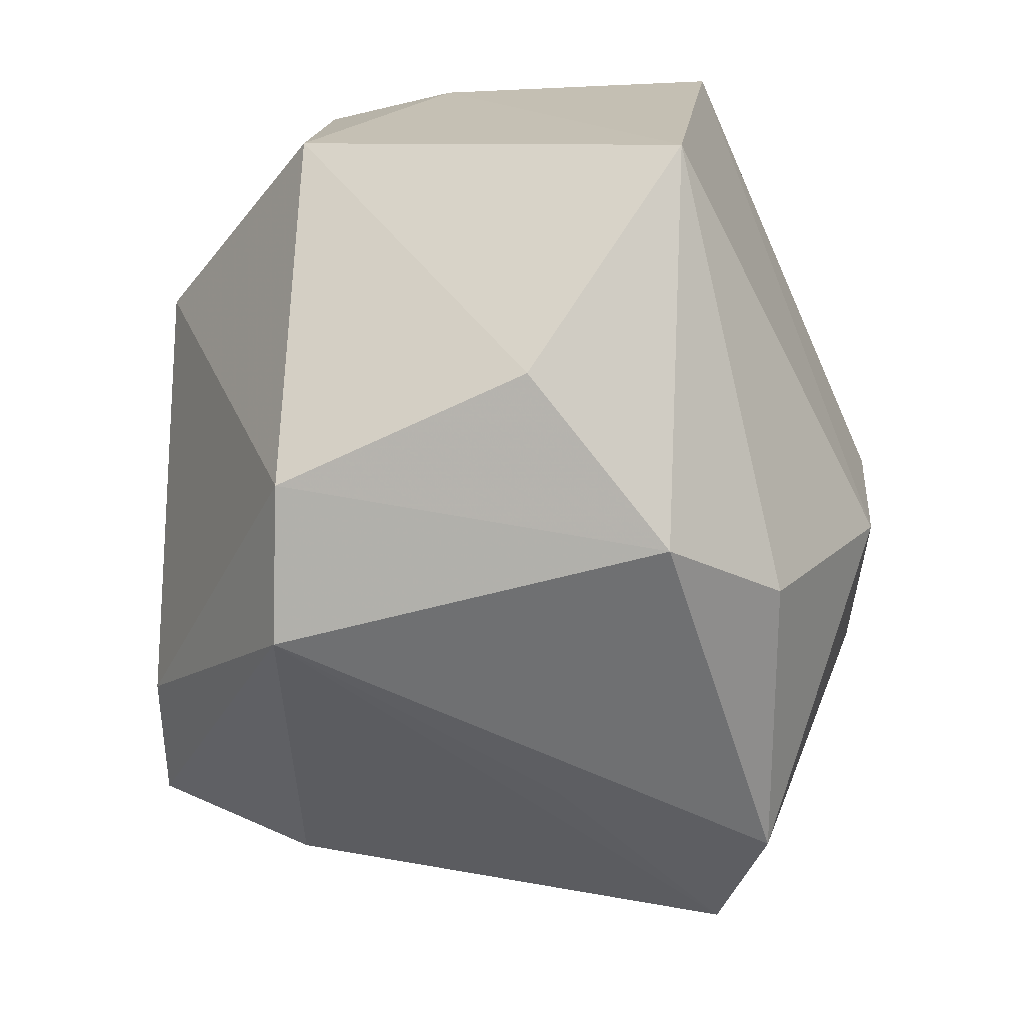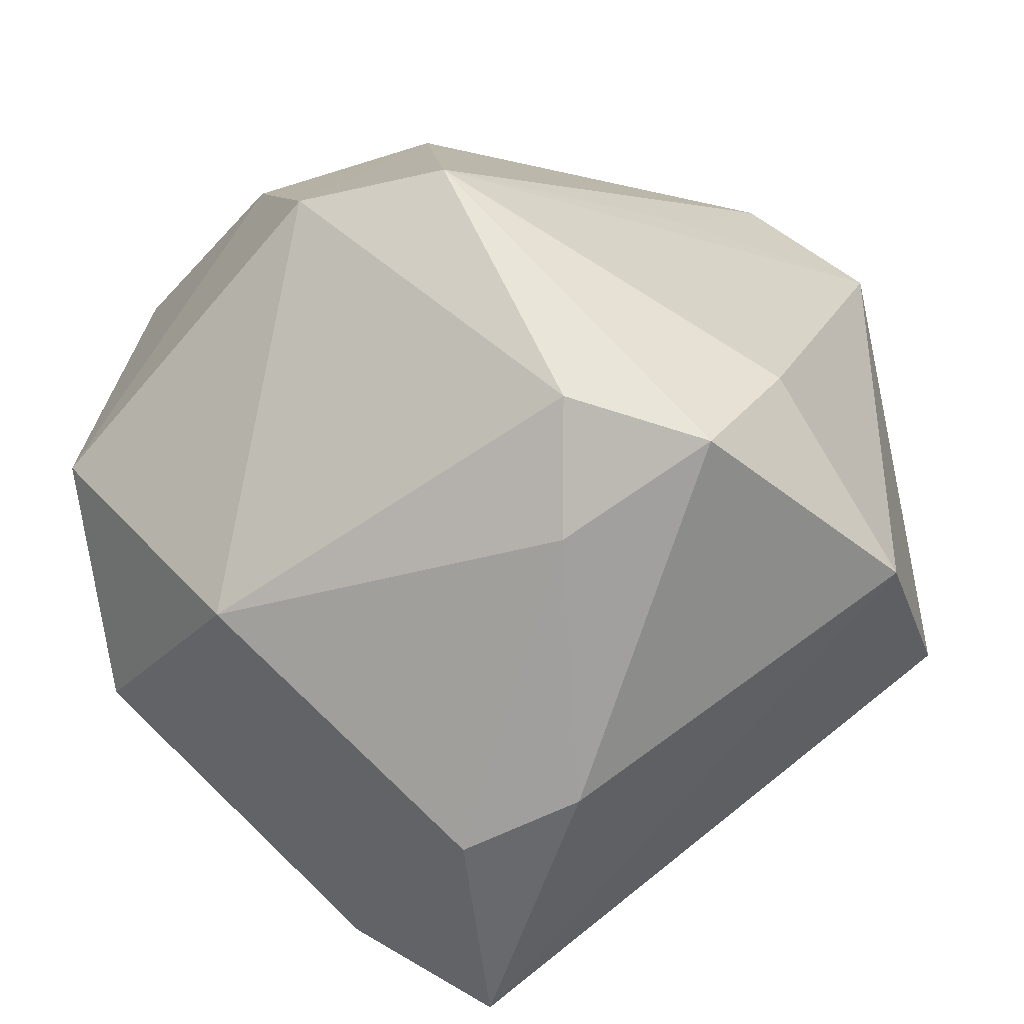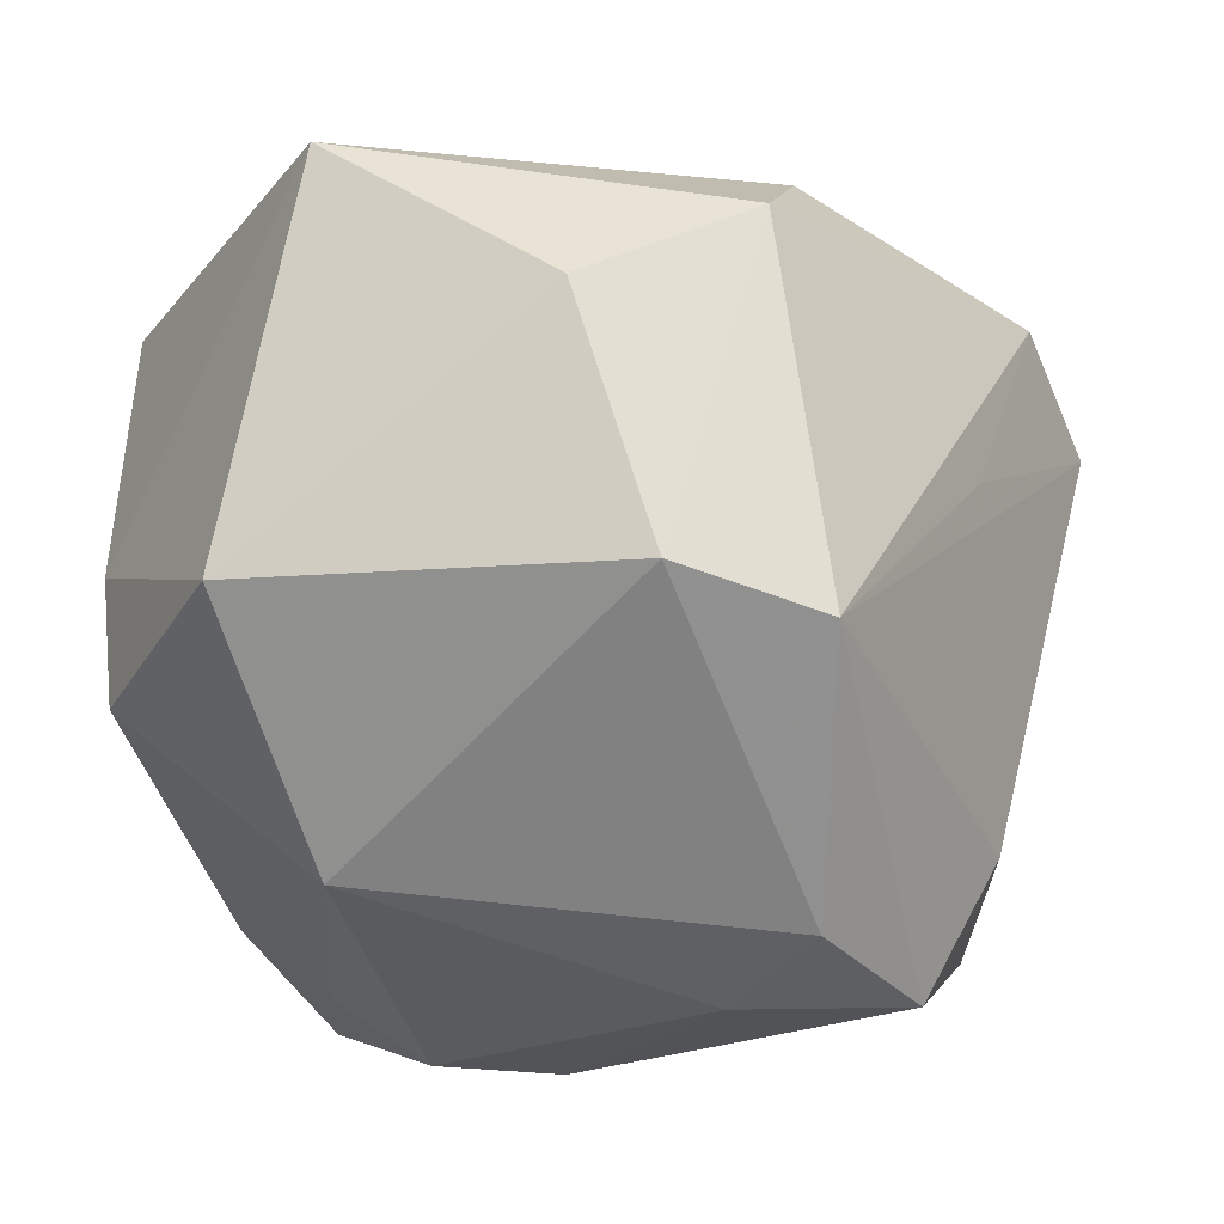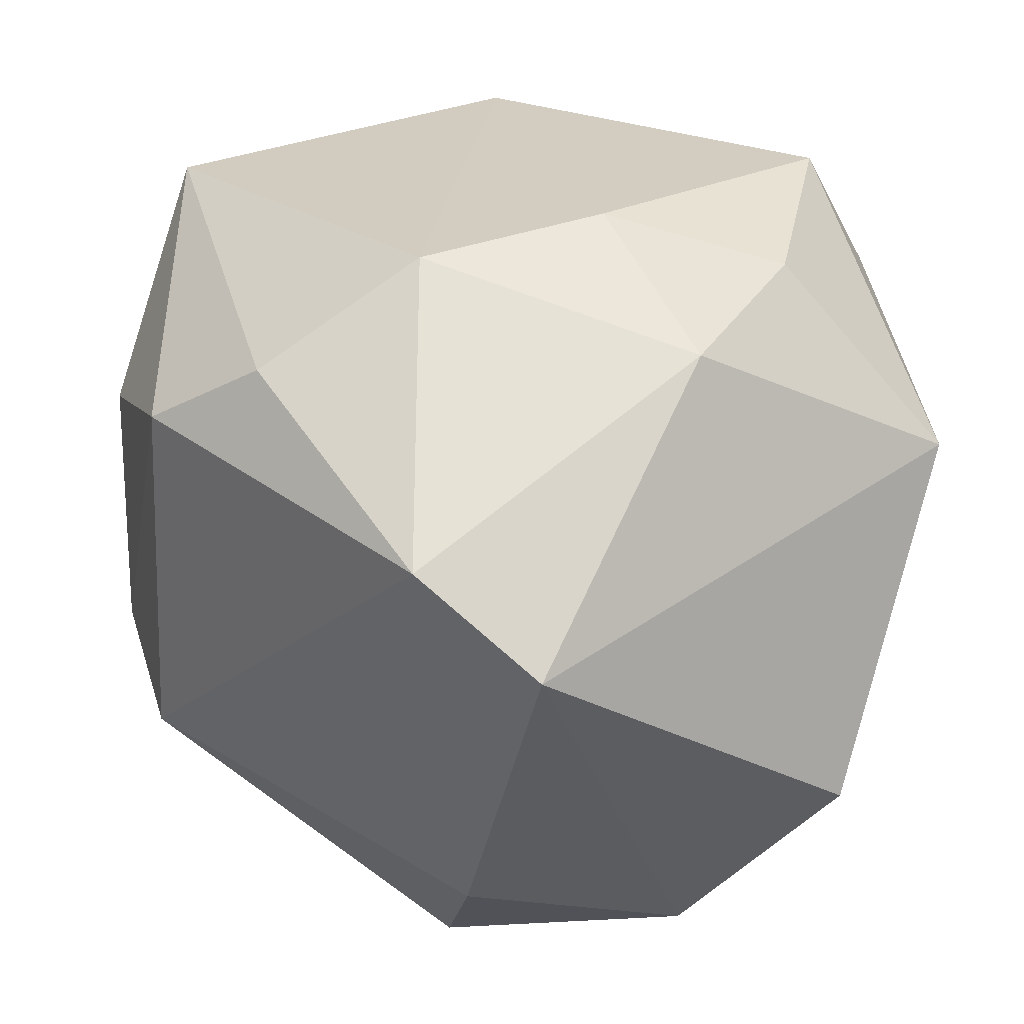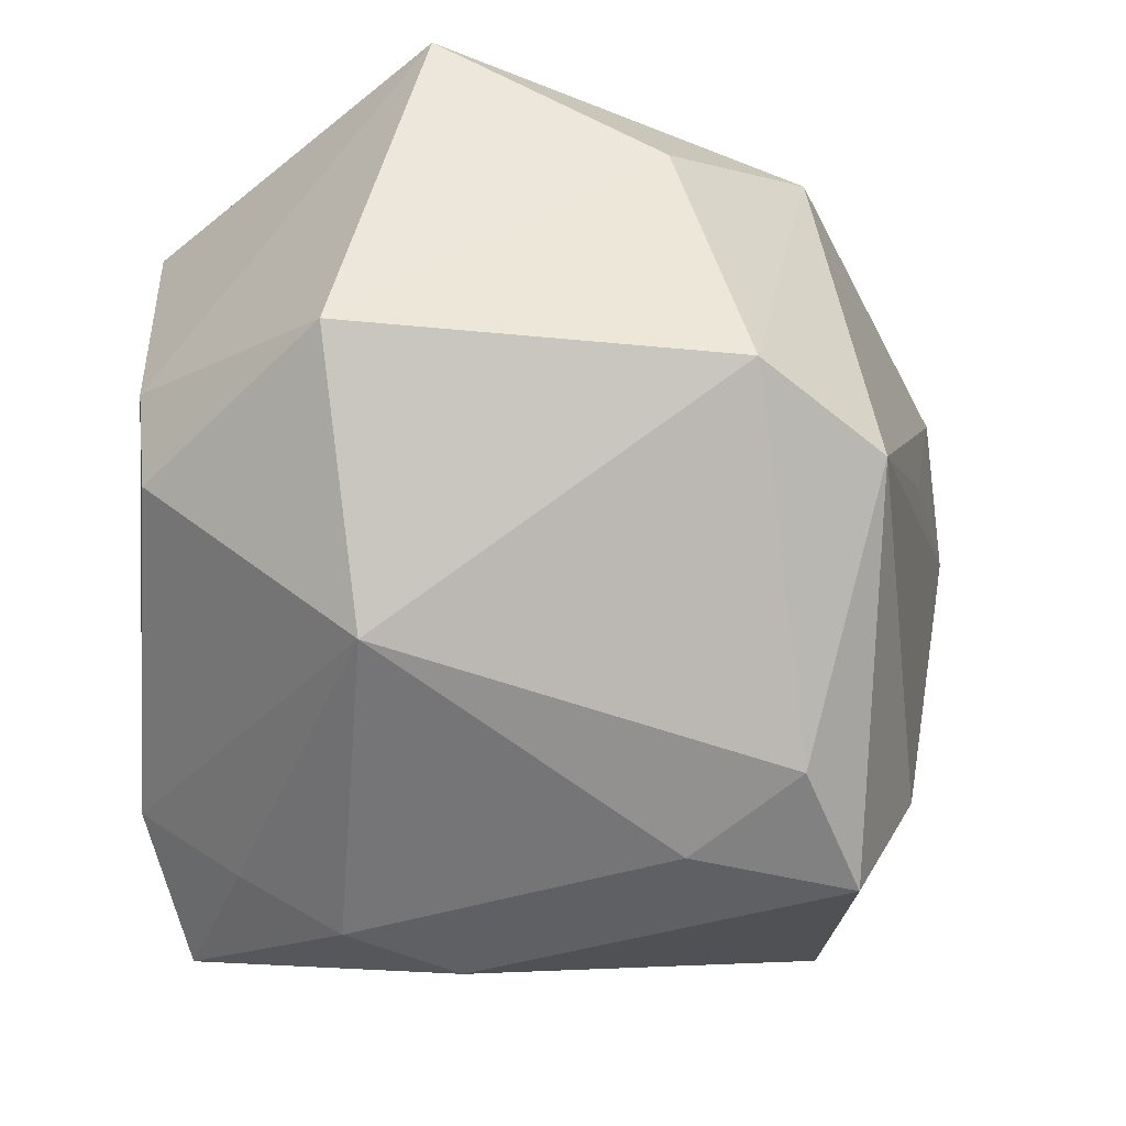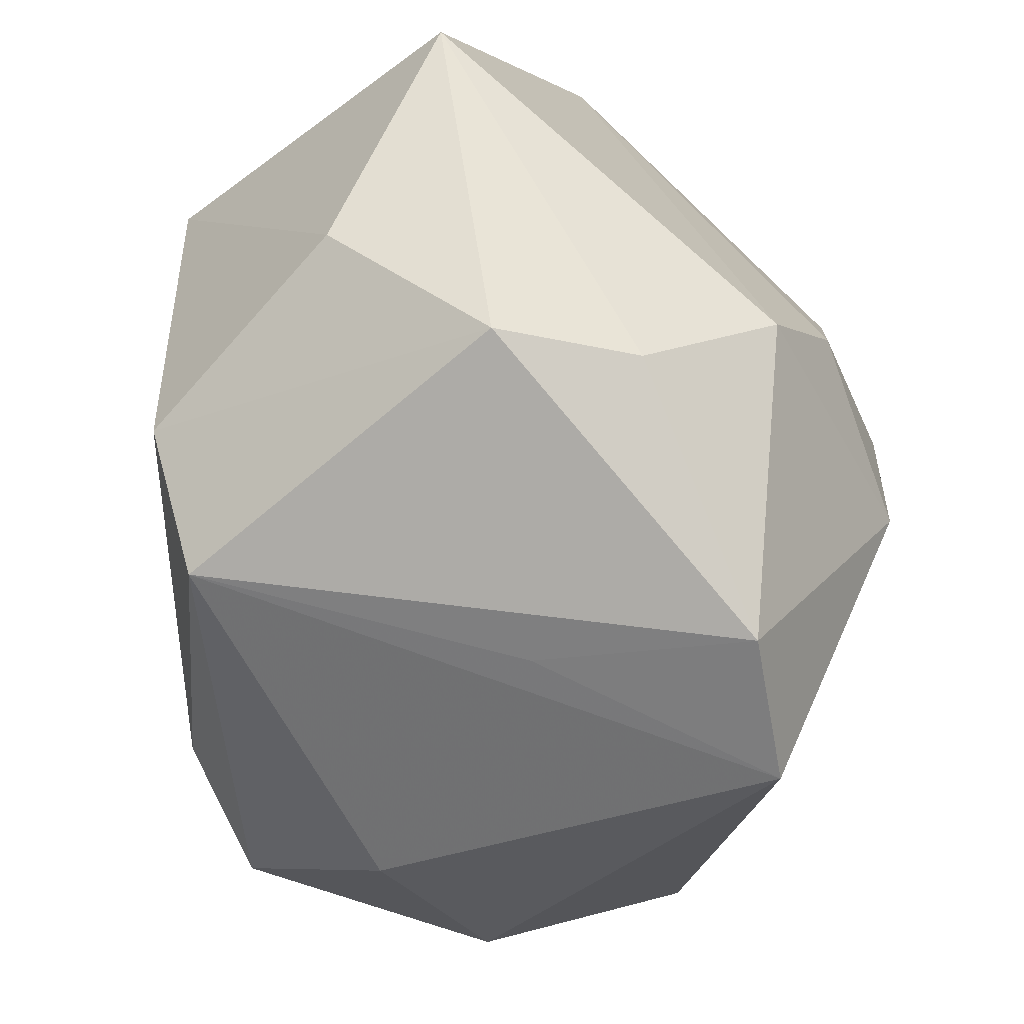
<metadata>
{"format":"obj","ext":"obj","renderer":"f3d","projection":"perspective","resolution":1024,"background":"white","views":[{"elev":-30.3,"azim":-76.2,"up":"+Y"},{"elev":-71.6,"azim":-36.1,"up":"+Z"},{"elev":-22.5,"azim":-71.0,"up":"+Z"},{"elev":40.4,"azim":21.8,"up":"+Z"},{"elev":-44.0,"azim":-89.0,"up":"+Z"},{"elev":-56.0,"azim":-49.9,"up":"+Y"}]}
</metadata>
<code>
v 0.004227 0.04402 0.02085
v 0.02216 -0.05011 0.02019
v 0.01733 0.008067 -0.04506
v -0.02105 0.04351 0.02968
v -0.004797 -0.04417 0.006641
v -0.02819 0.04205 -0.001263
v -0.05029 0.01048 0.03131
v 0.01077 0.0325 -0.03647
v 0.0275 0.04402 0.01005
v 0.04962 -0.02193 -0.01385
v 0.006598 -0.04806 0.02897
v 0.01045 0.02071 -0.04471
v 0.009378 -0.04133 -0.02847
v 0.03259 0.0351 0.02266
v -0.01141 -0.02802 -0.04117
v -0.02875 0.04018 -0.01602
v -0.04872 0.02028 -0.01279
v 0.01096 0.04402 -0.02751
v -0.006486 -0.01497 0.04492
v -0.04816 -0.01514 0.0134
v 0.04887 -0.005449 -0.005138
v -0.02029 -0.02964 0.03547
v 0.02764 0.03942 -0.03553
v 0.00879 0.003372 0.04325
v -0.0452 -0.02327 -0.01527
v -0.02691 0.01681 -0.03617
v -0.03403 -0.03079 0.02563
v 0.05013 0.01017 0.01605
v 0.02448 0.03648 0.03501
v 0.03335 -0.03164 -0.03224
v 0.02907 0.01058 0.03668
v -0.03416 -0.03659 -0.01849
v -0.002586 -0.01578 -0.04506
v 0.00363 -0.03407 -0.04482
v 0.02609 -0.01179 0.03803
f 28 23 9
f 21 23 28
f 28 10 21
f 21 10 23
f 23 10 30
f 2 10 28
f 2 30 10
f 13 30 2
f 4 24 29
f 6 16 17
f 6 7 4
f 17 7 6
f 17 16 26
f 15 26 33
f 19 24 4
f 4 7 19
f 17 26 25
f 26 15 25
f 11 2 35
f 35 19 11
f 24 19 35
f 35 2 28
f 4 29 1
f 1 29 9
f 28 9 14
f 14 29 28
f 9 29 14
f 23 30 3
f 34 30 13
f 34 15 33
f 33 3 34
f 34 3 30
f 5 2 11
f 20 7 17
f 17 25 20
f 20 27 7
f 25 27 20
f 31 29 24
f 24 35 31
f 28 29 31
f 31 35 28
f 18 1 9
f 18 6 4
f 4 1 18
f 18 9 23
f 16 6 18
f 23 8 18
f 18 26 16
f 8 26 18
f 12 26 8
f 12 8 23
f 23 3 12
f 33 26 12
f 12 3 33
f 22 19 7
f 7 27 22
f 11 19 22
f 22 27 11
f 32 27 25
f 11 27 32
f 32 5 11
f 32 34 13
f 13 2 32
f 2 5 32
f 32 25 15
f 15 34 32

</code>
